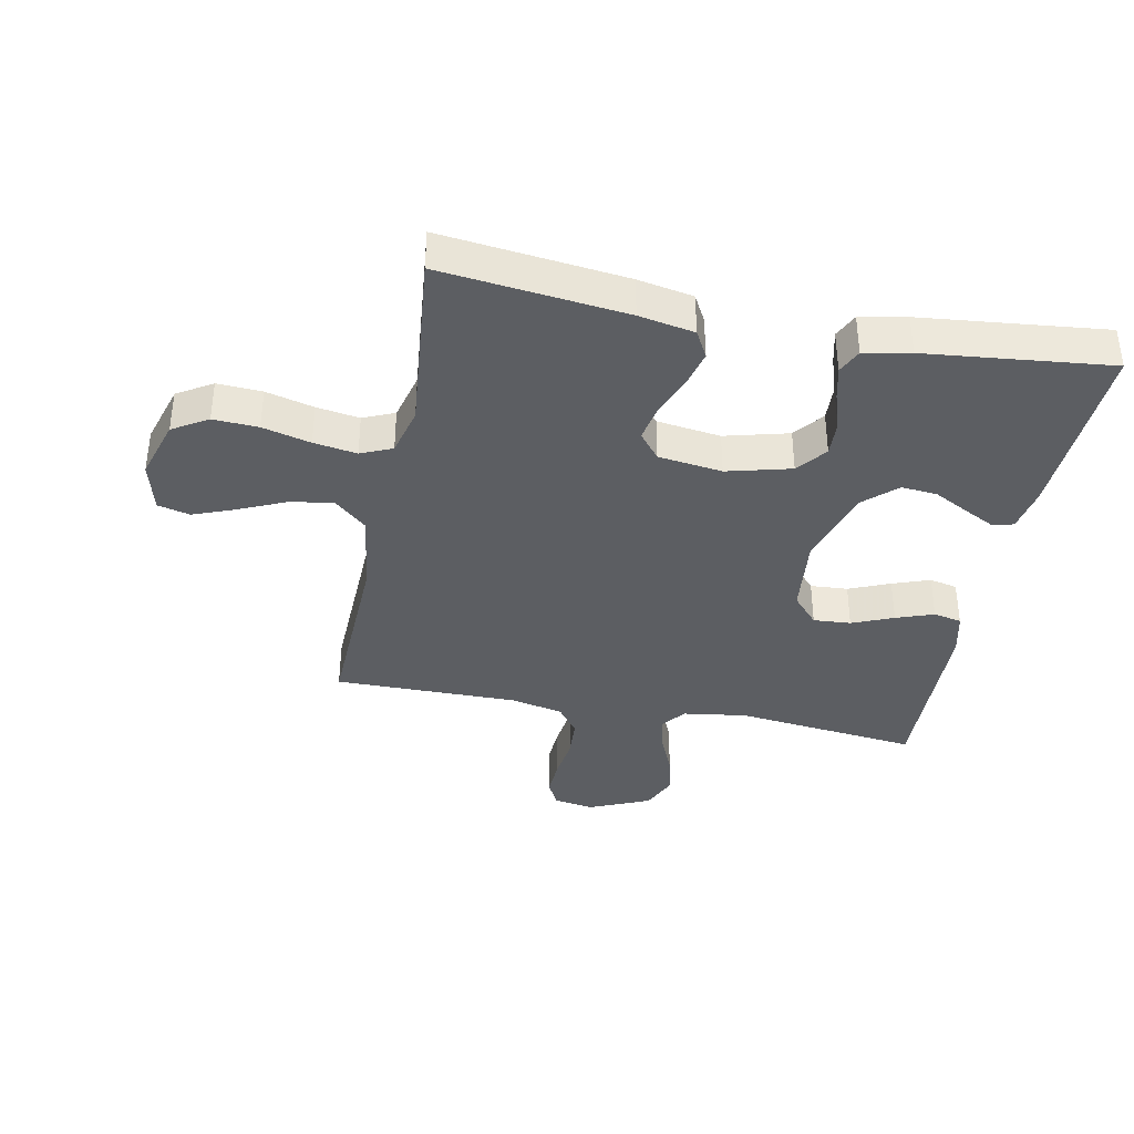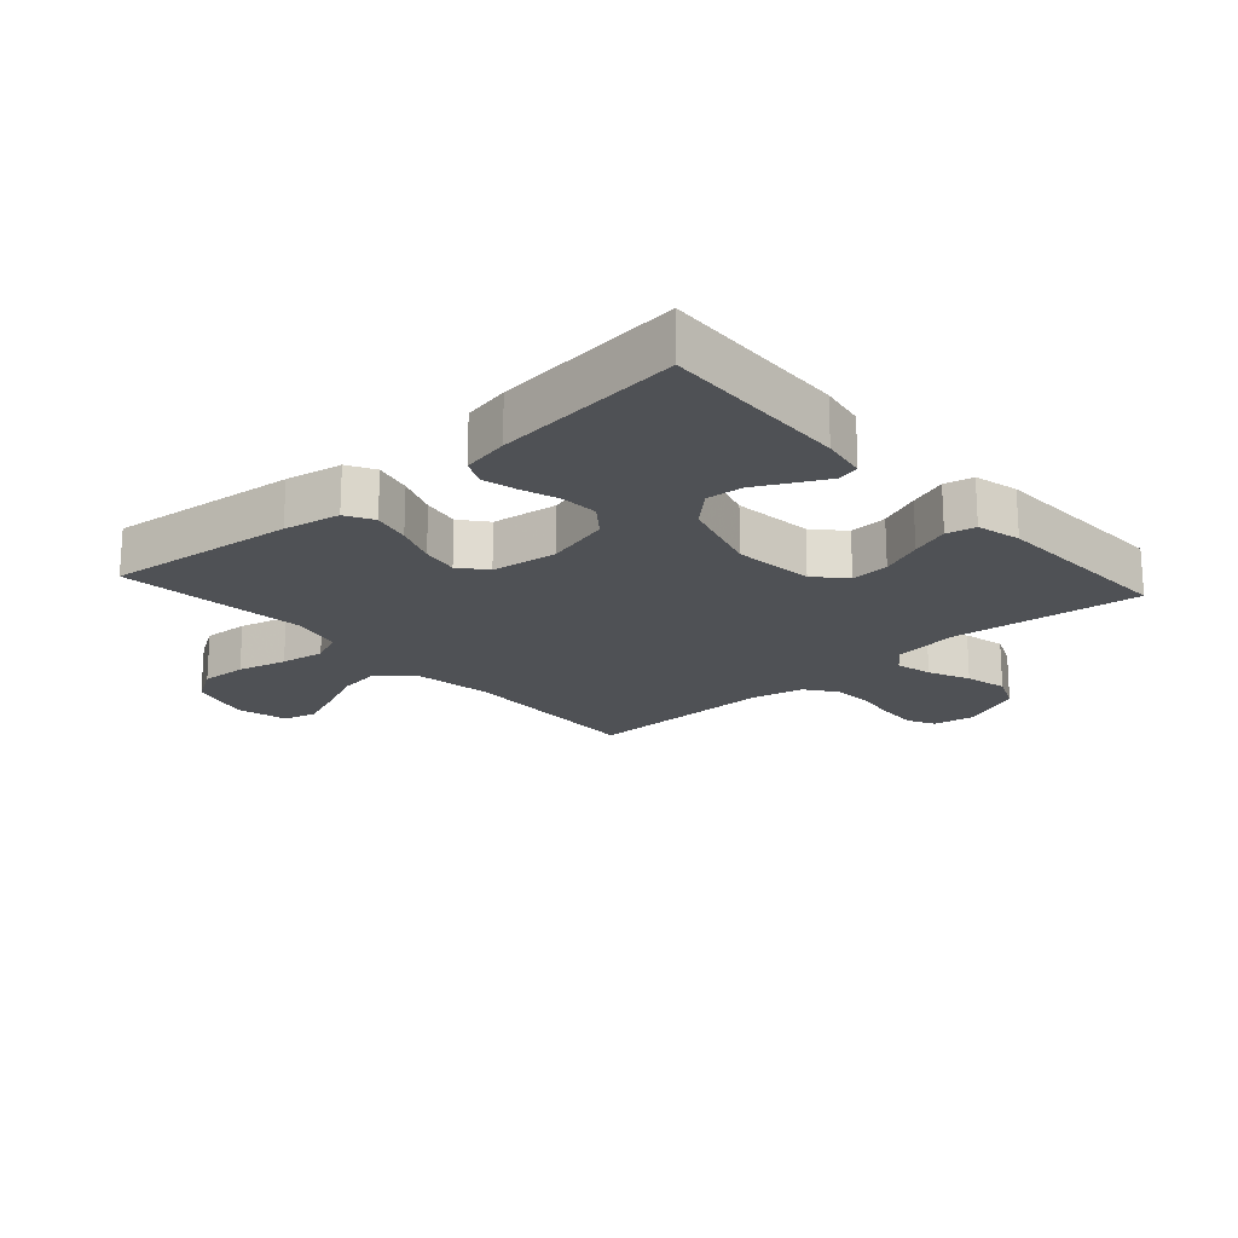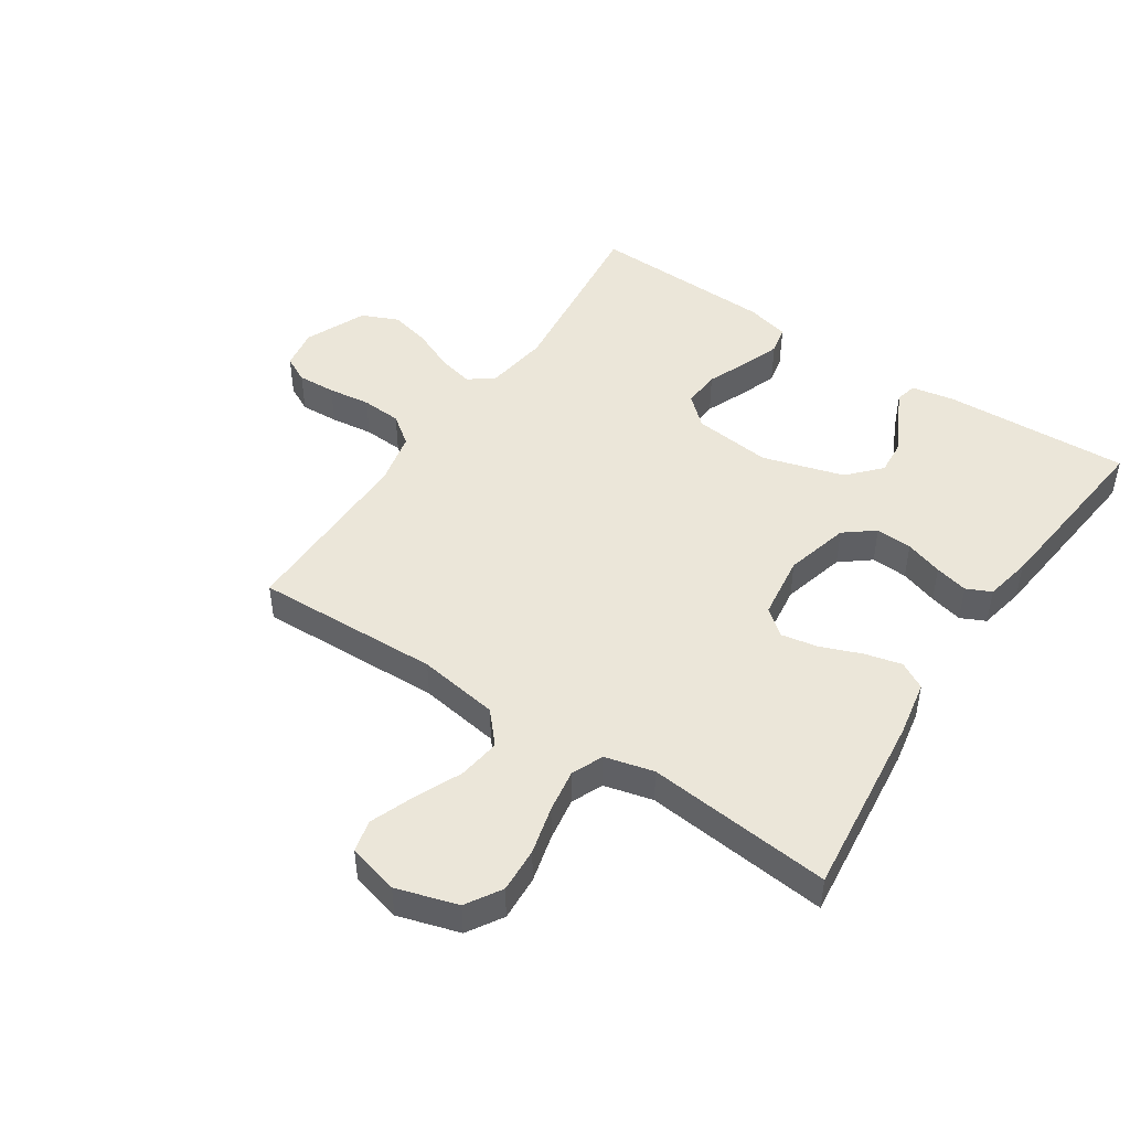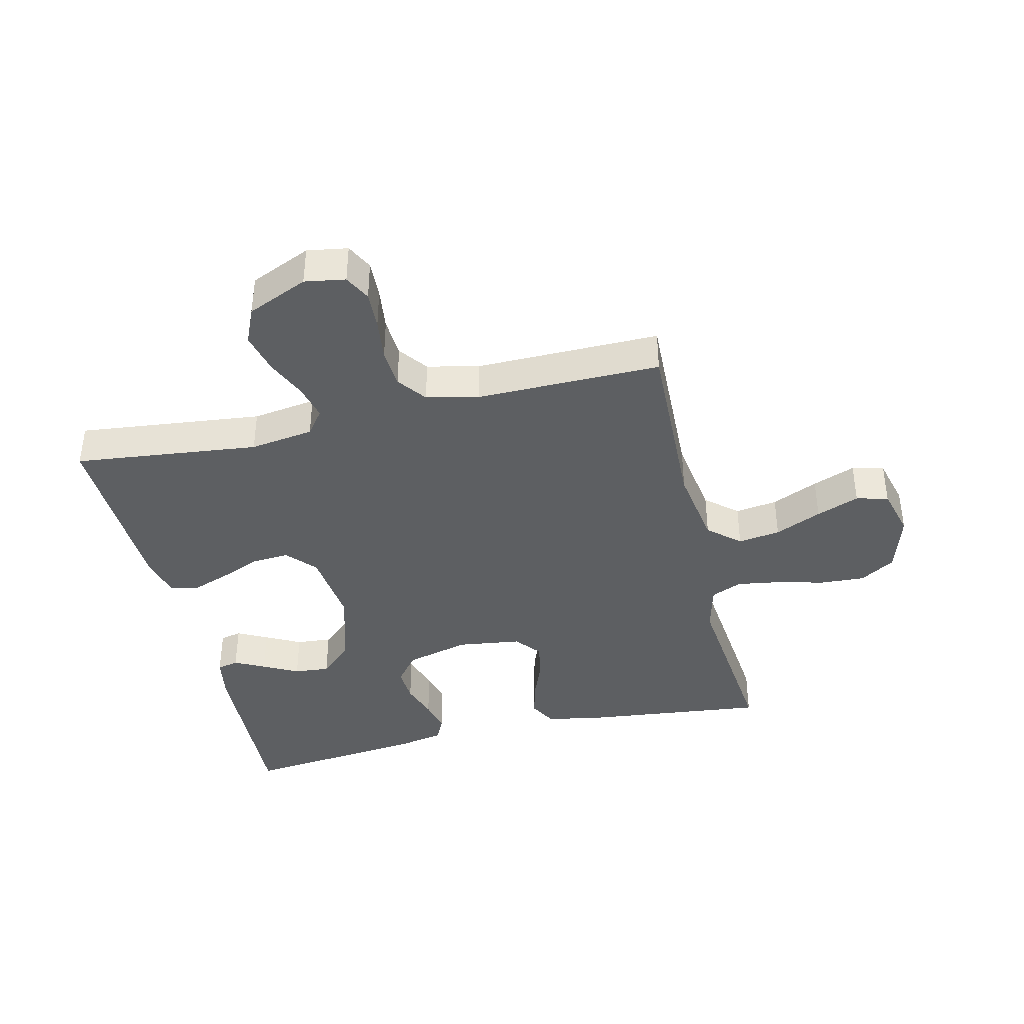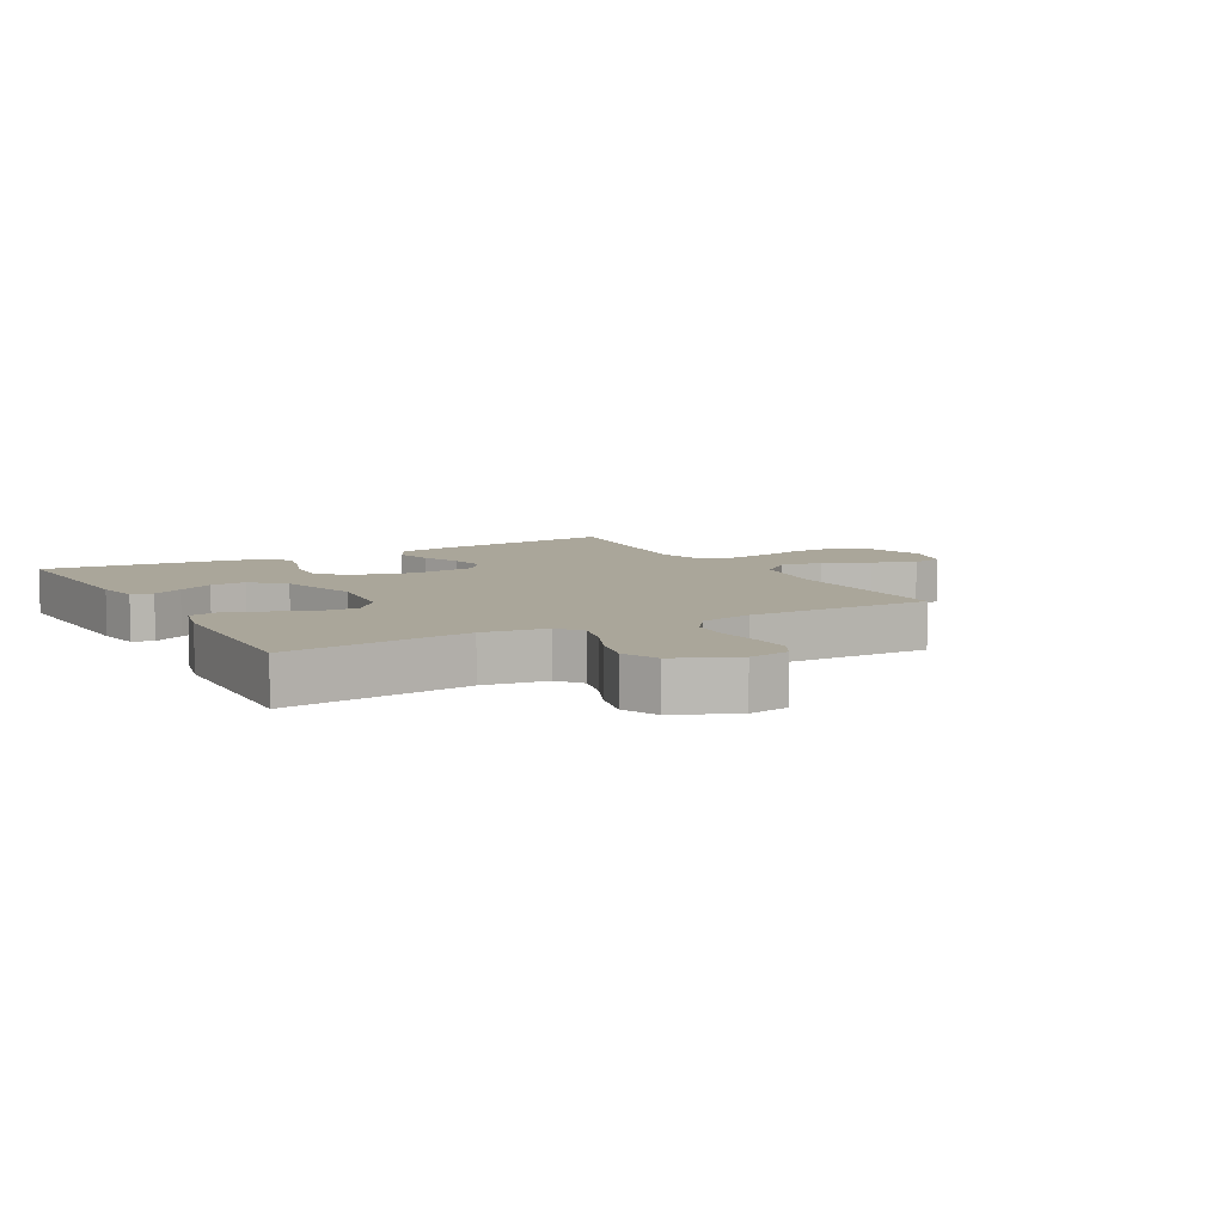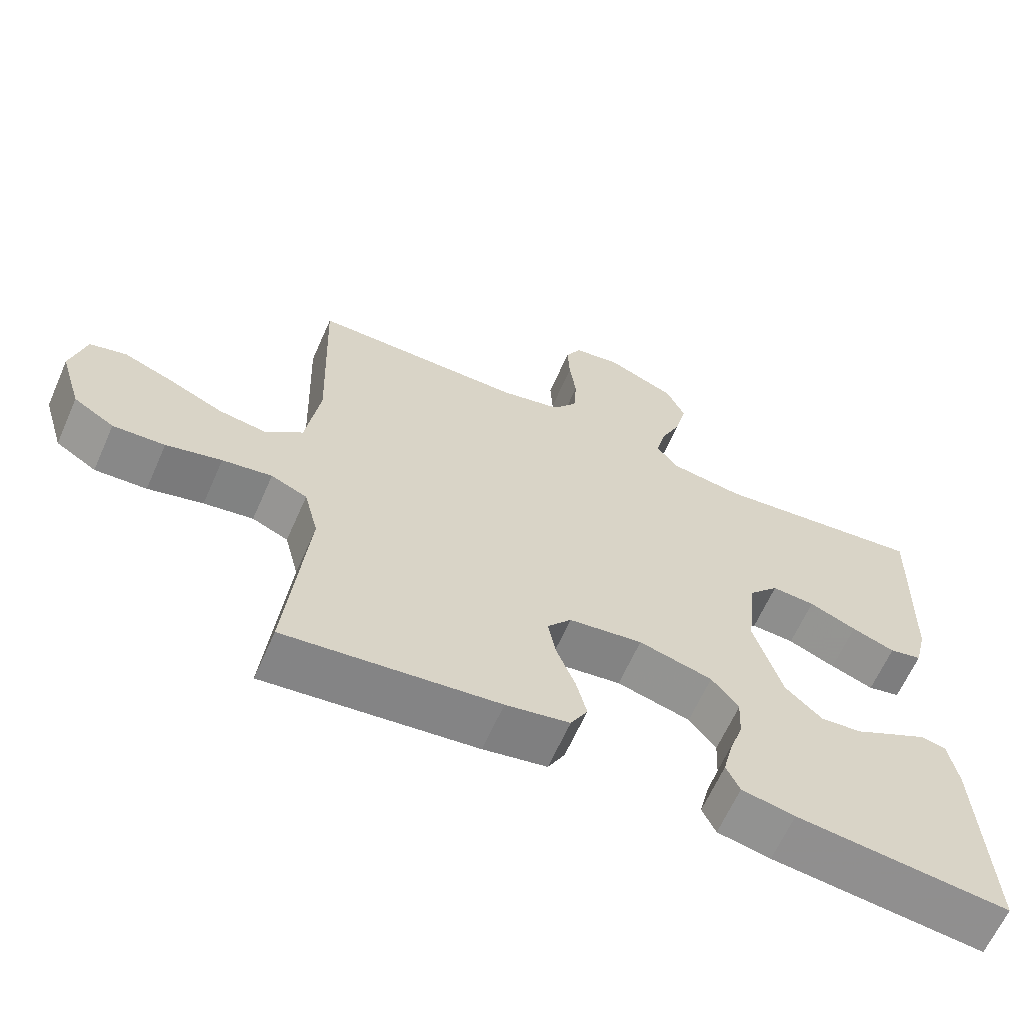
<metadata>
{"format":"obj","ext":"obj","renderer":"f3d","projection":"perspective","resolution":1024,"background":"white","views":[{"elev":-37.5,"azim":168.8,"up":"+Y"},{"elev":-19.6,"azim":-138.1,"up":"+Y"},{"elev":47.4,"azim":123.7,"up":"+Y"},{"elev":-39.7,"azim":13.4,"up":"+Y"},{"elev":7.8,"azim":-29.1,"up":"+Y"},{"elev":-63.8,"azim":156.2,"up":"+Z"}]}
</metadata>
<code>
v -0.5 0.07 -0.5
v -0.486 0.07 -0.2
v -0.473 0.07 -0.128
v -0.438 0.07 -0.12
v -0.389 0.07 -0.145
v -0.332 0.07 -0.175
v -0.274 0.07 -0.18
v -0.222 0.07 -0.132
v -0.183 0.07 0
v -0.197 0.07 0.127
v -0.239 0.07 0.174
v -0.3 0.07 0.17
v -0.367 0.07 0.142
v -0.428 0.07 0.12
v -0.474 0.07 0.13
v -0.491 0.07 0.2
v -0.5 0.07 0.5
v -0.2 0.07 0.466
v -0.096 0.07 0.481
v -0.066 0.07 0.521
v -0.08 0.07 0.579
v -0.109 0.07 0.645
v -0.125 0.07 0.712
v -0.099 0.07 0.771
v 0 0.07 0.814
v 0.066 0.07 0.803
v 0.088 0.07 0.76
v 0.085 0.07 0.698
v 0.076 0.07 0.629
v 0.08 0.07 0.564
v 0.115 0.07 0.517
v 0.2 0.07 0.498
v 0.5 0.07 0.5
v 0.49 0.07 0.2
v 0.51 0.07 0.069
v 0.561 0.07 0.024
v 0.63 0.07 0.034
v 0.706 0.07 0.068
v 0.776 0.07 0.095
v 0.828 0.07 0.082
v 0.849 0.07 0
v 0.819 0.07 -0.099
v 0.762 0.07 -0.134
v 0.689 0.07 -0.13
v 0.611 0.07 -0.11
v 0.541 0.07 -0.099
v 0.49 0.07 -0.121
v 0.47 0.07 -0.2
v 0.5 0.07 -0.5
v 0.2 0.07 -0.466
v 0.11 0.07 -0.449
v 0.086 0.07 -0.405
v 0.101 0.07 -0.345
v 0.127 0.07 -0.279
v 0.138 0.07 -0.22
v 0.104 0.07 -0.178
v 0 0.07 -0.164
v -0.104 0.07 -0.191
v -0.142 0.07 -0.239
v -0.139 0.07 -0.298
v -0.119 0.07 -0.359
v -0.106 0.07 -0.413
v -0.125 0.07 -0.453
v -0.2 0.07 -0.468
v -0.5 0 -0.5
v -0.486 0 -0.2
v -0.473 0 -0.128
v -0.438 0 -0.12
v -0.389 0 -0.145
v -0.332 0 -0.175
v -0.274 0 -0.18
v -0.222 0 -0.132
v -0.183 0 0
v -0.197 0 0.127
v -0.239 0 0.174
v -0.3 0 0.17
v -0.367 0 0.142
v -0.428 0 0.12
v -0.474 0 0.13
v -0.491 0 0.2
v -0.5 0 0.5
v -0.2 0 0.466
v -0.096 0 0.481
v -0.066 0 0.521
v -0.08 0 0.579
v -0.109 0 0.645
v -0.125 0 0.712
v -0.099 0 0.771
v 0 0 0.814
v 0.066 0 0.803
v 0.088 0 0.76
v 0.085 0 0.698
v 0.076 0 0.629
v 0.08 0 0.564
v 0.115 0 0.517
v 0.2 0 0.498
v 0.5 0 0.5
v 0.49 0 0.2
v 0.51 0 0.069
v 0.561 0 0.024
v 0.63 0 0.034
v 0.706 0 0.068
v 0.776 0 0.095
v 0.828 0 0.082
v 0.849 0 0
v 0.819 0 -0.099
v 0.762 0 -0.134
v 0.689 0 -0.13
v 0.611 0 -0.11
v 0.541 0 -0.099
v 0.49 0 -0.121
v 0.47 0 -0.2
v 0.5 0 -0.5
v 0.2 0 -0.466
v 0.11 0 -0.449
v 0.086 0 -0.405
v 0.101 0 -0.345
v 0.127 0 -0.279
v 0.138 0 -0.22
v 0.104 0 -0.178
v 0 0 -0.164
v -0.104 0 -0.191
v -0.142 0 -0.239
v -0.139 0 -0.298
v -0.119 0 -0.359
v -0.106 0 -0.413
v -0.125 0 -0.453
v -0.2 0 -0.468
f 4 5 6
f 3 4 6
f 2 3 6
f 1 2 6
f 64 1 6
f 63 64 6
f 62 63 6
f 61 62 6
f 60 61 6
f 59 60 6 7
f 58 59 7 8
f 57 58 8 9
f 56 57 9 10
f 52 53 54
f 51 52 54
f 50 51 54
f 49 50 54
f 48 49 54
f 47 48 54 55
f 46 47 55 56
f 43 44 45
f 42 43 45
f 41 42 45
f 40 41 45
f 39 40 45
f 38 39 45
f 37 38 45
f 36 37 45 46
f 56 10 11
f 46 56 11
f 36 46 11
f 35 36 11
f 32 33 34
f 34 35 11
f 32 34 11
f 31 32 11
f 27 28 29
f 26 27 29
f 25 26 29
f 24 25 29
f 23 24 29
f 22 23 29
f 21 22 29
f 20 21 29 30
f 31 11 12
f 30 31 12
f 20 30 12
f 19 20 12
f 16 17 18
f 16 18 19
f 15 16 19
f 14 15 19
f 13 14 19
f 12 13 19
f 70 69 68
f 70 68 67
f 70 67 66
f 70 66 65
f 70 65 128
f 70 128 127
f 70 127 126
f 70 126 125
f 70 125 124
f 71 70 124 123
f 72 71 123 122
f 73 72 122 121
f 74 73 121 120
f 118 117 116
f 118 116 115
f 118 115 114
f 118 114 113
f 118 113 112
f 119 118 112 111
f 120 119 111 110
f 109 108 107
f 109 107 106
f 109 106 105
f 109 105 104
f 109 104 103
f 109 103 102
f 109 102 101
f 110 109 101 100
f 75 74 120
f 75 120 110
f 75 110 100
f 75 100 99
f 98 97 96
f 75 99 98
f 75 98 96
f 75 96 95
f 93 92 91
f 93 91 90
f 93 90 89
f 93 89 88
f 93 88 87
f 93 87 86
f 93 86 85
f 94 93 85 84
f 76 75 95
f 76 95 94
f 76 94 84
f 76 84 83
f 82 81 80
f 83 82 80
f 83 80 79
f 83 79 78
f 83 78 77
f 83 77 76
f 1 65 66 2
f 2 66 67 3
f 3 67 68 4
f 4 68 69 5
f 5 69 70 6
f 6 70 71 7
f 7 71 72 8
f 8 72 73 9
f 9 73 74 10
f 10 74 75 11
f 11 75 76 12
f 12 76 77 13
f 13 77 78 14
f 14 78 79 15
f 15 79 80 16
f 16 80 81 17
f 17 81 82 18
f 18 82 83 19
f 19 83 84 20
f 20 84 85 21
f 21 85 86 22
f 22 86 87 23
f 23 87 88 24
f 24 88 89 25
f 25 89 90 26
f 26 90 91 27
f 27 91 92 28
f 28 92 93 29
f 29 93 94 30
f 30 94 95 31
f 31 95 96 32
f 32 96 97 33
f 33 97 98 34
f 34 98 99 35
f 35 99 100 36
f 36 100 101 37
f 37 101 102 38
f 38 102 103 39
f 39 103 104 40
f 40 104 105 41
f 41 105 106 42
f 42 106 107 43
f 43 107 108 44
f 44 108 109 45
f 45 109 110 46
f 46 110 111 47
f 47 111 112 48
f 48 112 113 49
f 49 113 114 50
f 50 114 115 51
f 51 115 116 52
f 52 116 117 53
f 53 117 118 54
f 54 118 119 55
f 55 119 120 56
f 56 120 121 57
f 57 121 122 58
f 58 122 123 59
f 59 123 124 60
f 60 124 125 61
f 61 125 126 62
f 62 126 127 63
f 63 127 128 64
f 64 128 65 1

</code>
